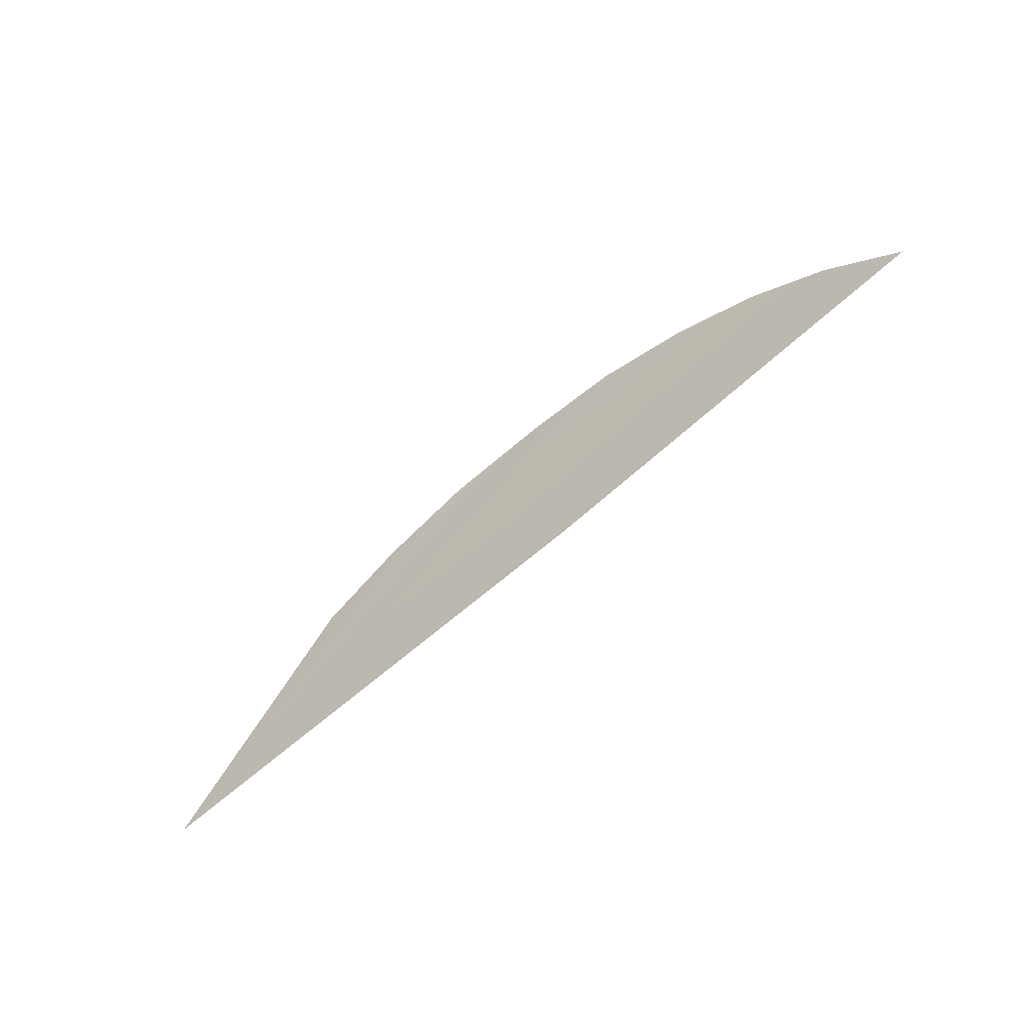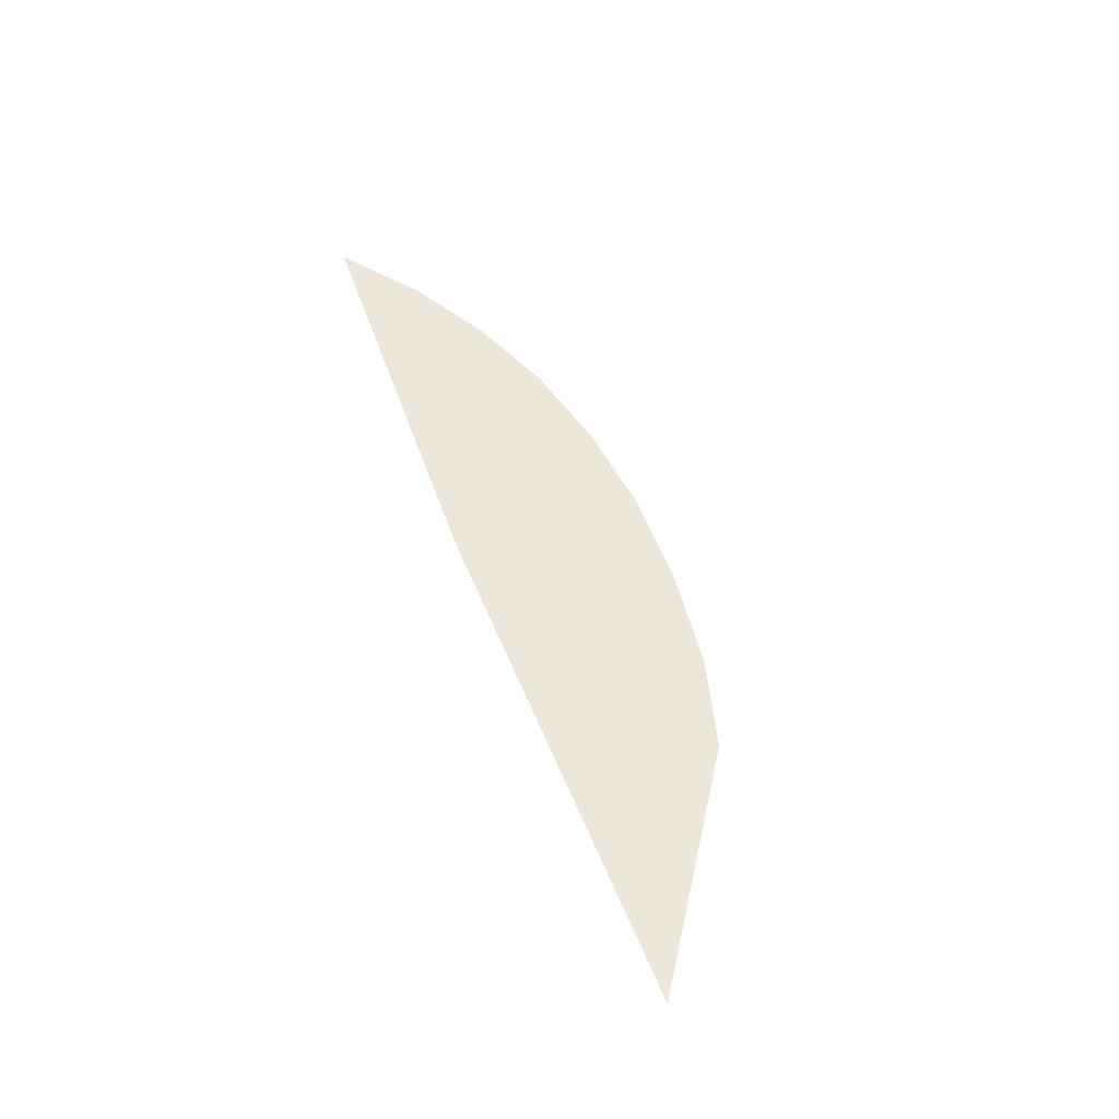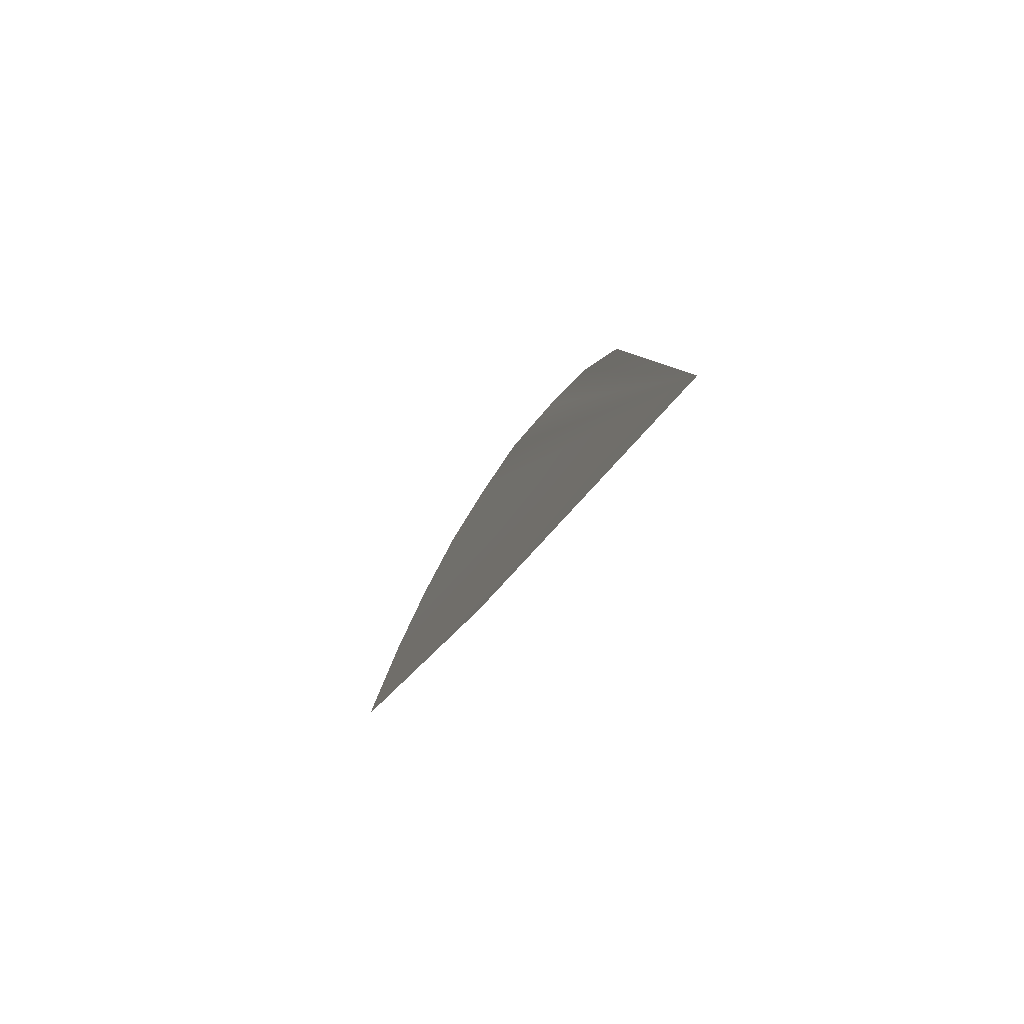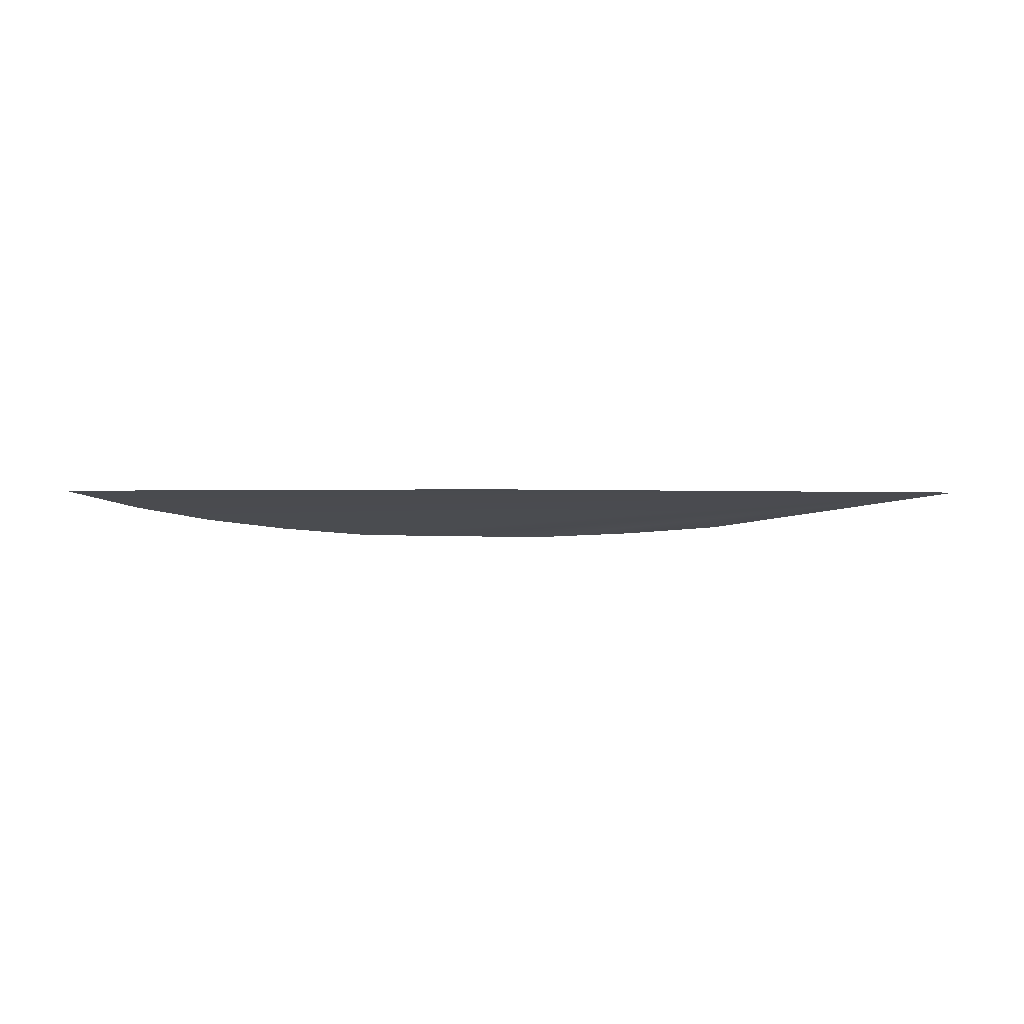
<metadata>
{"format":"obj","ext":"obj","renderer":"f3d","projection":"perspective","resolution":1024,"background":"white","views":[{"elev":-65.1,"azim":-139.9,"up":"+Y"},{"elev":54.8,"azim":66.1,"up":"+Z"},{"elev":-27.1,"azim":69.4,"up":"+Y"},{"elev":-4.0,"azim":-12.9,"up":"+Z"}]}
</metadata>
<code>
o #ID2302
v -0.1681 0.3641 0.5043
v -0.167 0.3636 0.5044
v -0.1684 0.3641 0.5043
v -0.1686 0.364 0.5043
v -0.1679 0.3641 0.5043
v -0.1687 0.364 0.5043
v -0.1677 0.364 0.5043
v -0.1689 0.3639 0.5043
v -0.1675 0.364 0.5043
v -0.1691 0.3637 0.5043
v -0.1681 0.3637 0.5044
f 1 2 3
f 3 2 1
f 3 2 4
f 4 2 3
f 1 5 2
f 2 5 1
f 4 2 6
f 6 2 4
f 5 7 2
f 2 7 5
f 6 2 8
f 8 2 6
f 7 9 2
f 2 9 7
f 8 2 10
f 10 2 8
f 10 2 11
f 11 2 10

</code>
